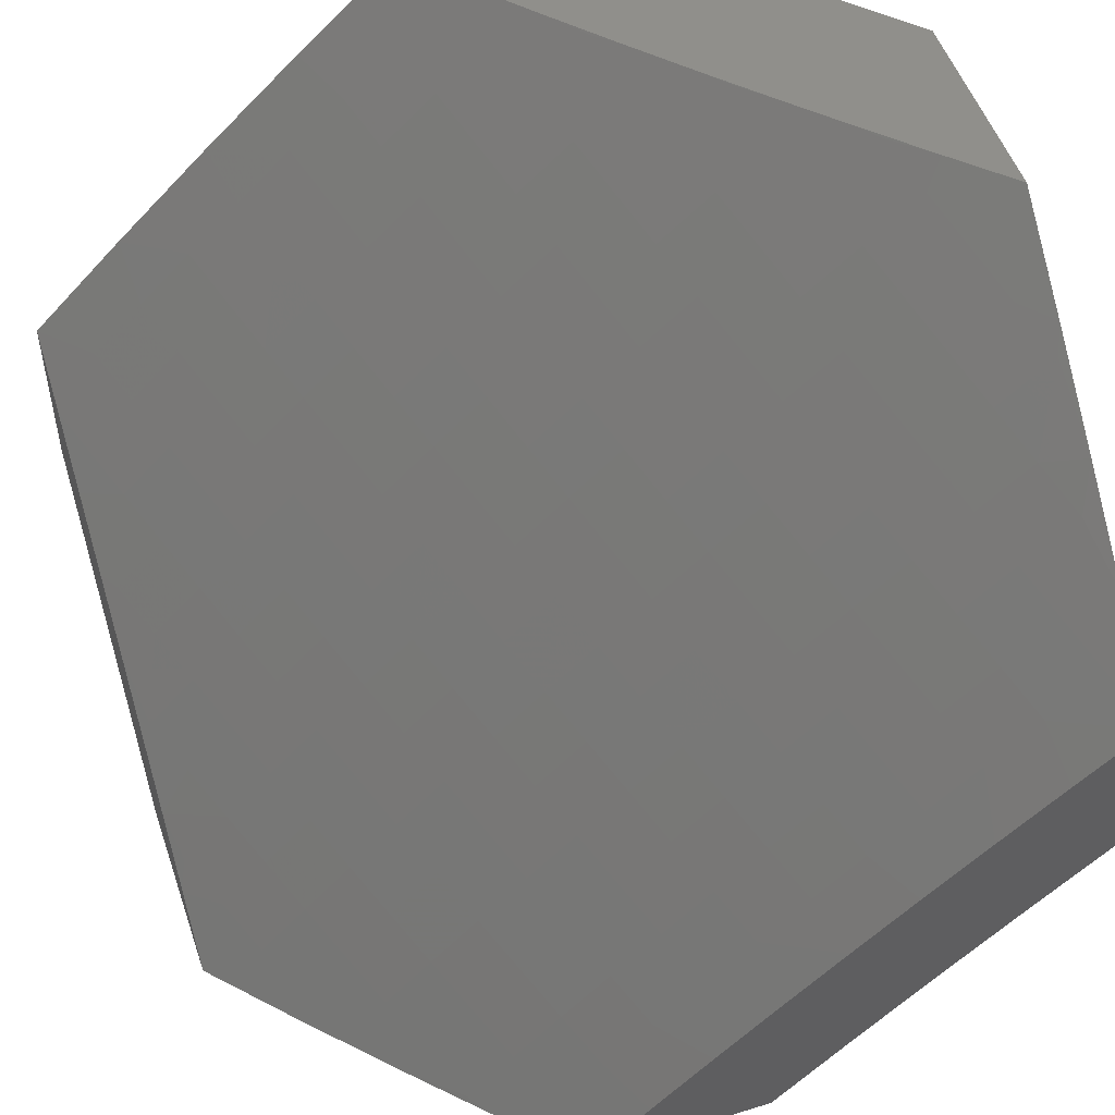
<metadata>
{"format":"stl","ext":"stl","renderer":"f3d","projection":"perspective","resolution":1024,"background":"white","views":[{"elev":51.7,"azim":161.4,"up":"+Y"}]}
</metadata>
<code>
# stl→obj: 443 verts, 882 faces
v 6.724 6 -6.903
v 6.629 6 -7
v 6.651 6.04 -6.939
v 6.554 6.079 -7
v 6.591 6.102 -6.939
v 6.531 6.164 -6.939
v 6.623 6.132 -6.878
v 6.562 6.193 -6.878
v 6.654 6.161 -6.817
v 6.593 6.223 -6.817
v 6.685 6.189 -6.756
v 6.624 6.252 -6.756
v 6.716 6.218 -6.694
v 6.654 6.281 -6.694
v 6.746 6.246 -6.632
v 6.685 6.309 -6.632
v 6.776 6.274 -6.57
v 6.714 6.337 -6.57
v 6.806 6.302 -6.507
v 6.744 6.365 -6.507
v 6.836 6.329 -6.445
v 6.773 6.393 -6.445
v 6.865 6.356 -6.382
v 6.802 6.42 -6.382
v 6.894 6.383 -6.319
v 6.831 6.447 -6.319
v 6.922 6.409 -6.255
v 6.859 6.474 -6.255
v 6.95 6.435 -6.192
v 6.887 6.5 -6.192
v 6.978 6.461 -6.128
v 6.915 6.526 -6.128
v 7 6.481 -6.078
v 6.942 6.552 -6.064
v 7 6.547 -6
v 6.884 6.663 -6
v 6.878 6.617 -6.064
v 6.812 6.681 -6.064
v 6.851 6.591 -6.128
v 6.786 6.655 -6.128
v 6.823 6.565 -6.192
v 6.758 6.628 -6.192
v 6.795 6.538 -6.255
v 6.731 6.601 -6.255
v 6.767 6.511 -6.319
v 6.703 6.574 -6.319
v 6.739 6.484 -6.382
v 6.675 6.546 -6.382
v 6.71 6.456 -6.445
v 6.647 6.519 -6.445
v 6.681 6.428 -6.507
v 6.618 6.49 -6.507
v 6.652 6.4 -6.57
v 6.589 6.462 -6.57
v 6.622 6.371 -6.632
v 6.56 6.433 -6.632
v 6.593 6.343 -6.694
v 6.53 6.404 -6.694
v 6.562 6.314 -6.756
v 6.5 6.375 -6.756
v 6.532 6.284 -6.817
v 6.47 6.345 -6.817
v 6.501 6.255 -6.878
v 6.439 6.316 -6.878
v 6.47 6.225 -6.939
v 6.409 6.285 -6.939
v 6.4 6.233 -7
v 6.322 6.309 -7
v 6.477 6.156 -7
v 6.243 6.384 -7
v 6.284 6.405 -6.939
v 6.347 6.345 -6.939
v 6.377 6.376 -6.878
v 6.407 6.406 -6.817
v 6.437 6.436 -6.756
v 6.467 6.465 -6.694
v 6.496 6.495 -6.632
v 6.525 6.524 -6.57
v 6.554 6.552 -6.507
v 6.582 6.581 -6.445
v 6.61 6.609 -6.382
v 6.638 6.637 -6.319
v 6.666 6.664 -6.255
v 6.693 6.691 -6.192
v 6.72 6.718 -6.128
v 6.747 6.745 -6.064
v 6.766 6.777 -6
v 6.221 6.463 -6.939
v 6.163 6.458 -7
v 6.157 6.521 -6.939
v 6.082 6.531 -7
v 6.093 6.579 -6.939
v 6 6.603 -7
v 6.028 6.636 -6.939
v 6 6.705 -6.892
v 6.057 6.667 -6.878
v 6.02 6.756 -6.817
v 6.086 6.699 -6.817
v 6.048 6.787 -6.756
v 6.114 6.73 -6.756
v 6.076 6.818 -6.694
v 6.142 6.761 -6.694
v 6.103 6.849 -6.632
v 6.17 6.792 -6.632
v 6.13 6.88 -6.57
v 6.198 6.822 -6.57
v 6.157 6.91 -6.507
v 6.225 6.852 -6.507
v 6.184 6.94 -6.445
v 6.252 6.882 -6.445
v 6.211 6.97 -6.382
v 6.279 6.911 -6.382
v 6.237 6.999 -6.319
v 6.305 6.94 -6.319
v 6.269 7 -6.284
v 6.331 6.969 -6.255
v 6.334 7 -6.214
v 6.357 6.998 -6.192
v 6.398 7 -6.143
v 6.425 6.938 -6.192
v 6.451 6.966 -6.128
v 6.493 6.877 -6.192
v 6.519 6.905 -6.128
v 6.56 6.816 -6.192
v 6.587 6.843 -6.128
v 6.627 6.754 -6.192
v 6.654 6.781 -6.128
v 6 6.805 -6.781
v 6.009 6.875 -6.694
v 6 6.903 -6.67
v 6.036 6.906 -6.632
v 6 7 -6.557
v 6.063 6.937 -6.57
v 6.068 7 -6.49
v 6.089 6.968 -6.507
v 6.116 6.998 -6.445
v 6.136 7 -6.422
v 6.203 7 -6.353
v 6.462 7 -6.072
v 6.477 6.993 -6.064
v 6.545 6.932 -6.064
v 6.613 6.87 -6.064
v 6.68 6.808 -6.064
v 6.525 7 -6
v 6.647 6.89 -6
v 7 6.415 -6.156
v 7 6.348 -6.233
v 6.985 6.344 -6.255
v 7 6.28 -6.309
v 6.956 6.318 -6.319
v 6.988 6.226 -6.382
v 6.927 6.291 -6.382
v 6.959 6.199 -6.445
v 6.897 6.264 -6.445
v 6.929 6.173 -6.507
v 6.868 6.237 -6.507
v 6.898 6.146 -6.57
v 6.838 6.21 -6.57
v 6.868 6.118 -6.632
v 6.807 6.182 -6.632
v 6.837 6.091 -6.694
v 6.777 6.154 -6.694
v 6.805 6.063 -6.756
v 6.746 6.126 -6.756
v 6.774 6.035 -6.817
v 6.714 6.098 -6.817
v 6.742 6.006 -6.878
v 6.683 6.069 -6.878
v 7 6.211 -6.384
v 7 6.142 -6.458
v 6.989 6.107 -6.507
v 7 6.071 -6.532
v 6.958 6.081 -6.57
v 7 6 -6.605
v 6.927 6.053 -6.632
v 6.909 6 -6.706
v 6.896 6.026 -6.694
v 6.817 6 -6.805
v 6.314 6.435 -6.878
v 6.251 6.494 -6.878
v 6.187 6.553 -6.878
v 6.122 6.61 -6.878
v 6.344 6.466 -6.817
v 6.28 6.525 -6.817
v 6.216 6.584 -6.817
v 6.151 6.642 -6.817
v 6.374 6.496 -6.756
v 6.31 6.555 -6.756
v 6.245 6.614 -6.756
v 6.18 6.673 -6.756
v 6.403 6.526 -6.694
v 6.339 6.585 -6.694
v 6.274 6.645 -6.694
v 6.208 6.703 -6.694
v 6.432 6.555 -6.632
v 6.367 6.615 -6.632
v 6.302 6.675 -6.632
v 6.236 6.734 -6.632
v 6.461 6.585 -6.57
v 6.396 6.645 -6.57
v 6.33 6.705 -6.57
v 6.264 6.764 -6.57
v 6.489 6.613 -6.507
v 6.424 6.674 -6.507
v 6.358 6.734 -6.507
v 6.292 6.793 -6.507
v 6.517 6.642 -6.445
v 6.452 6.703 -6.445
v 6.386 6.763 -6.445
v 6.319 6.823 -6.445
v 6.545 6.671 -6.382
v 6.479 6.732 -6.382
v 6.413 6.792 -6.382
v 6.346 6.852 -6.382
v 6.573 6.699 -6.319
v 6.507 6.76 -6.319
v 6.44 6.821 -6.319
v 6.373 6.881 -6.319
v 6.6 6.726 -6.255
v 6.534 6.788 -6.255
v 6.467 6.849 -6.255
v 6.399 6.909 -6.255
v 6.101 6.287 -7
v 6.106 6.343 -6.939
v 6 6.38 -7
v 6.043 6.4 -6.939
v 6 6.461 -6.917
v 6.073 6.432 -6.879
v 6.01 6.489 -6.879
v 6.103 6.464 -6.817
v 6.039 6.521 -6.817
v 6.132 6.495 -6.756
v 6.068 6.552 -6.756
v 6.162 6.526 -6.694
v 6.097 6.583 -6.694
v 6.191 6.556 -6.632
v 6.126 6.614 -6.632
v 6.219 6.587 -6.57
v 6.154 6.645 -6.57
v 6.247 6.617 -6.508
v 6.182 6.675 -6.508
v 6.275 6.646 -6.445
v 6.21 6.705 -6.445
v 6.303 6.676 -6.382
v 6.237 6.735 -6.382
v 6.331 6.705 -6.319
v 6.265 6.764 -6.319
v 6.358 6.734 -6.256
v 6.291 6.793 -6.256
v 6.385 6.762 -6.192
v 6.318 6.822 -6.192
v 6.411 6.79 -6.128
v 6.344 6.85 -6.128
v 6.438 6.818 -6.064
v 6.37 6.878 -6.064
v 6.473 6.837 -6
v 6.381 6.919 -6
v 6.168 6.286 -6.939
v 6.202 6.193 -7
v 6.229 6.228 -6.939
v 6.29 6.169 -6.939
v 6.321 6.2 -6.879
v 6.382 6.14 -6.879
v 6.413 6.17 -6.817
v 6.473 6.11 -6.817
v 6.505 6.139 -6.756
v 6.565 6.078 -6.756
v 6.596 6.107 -6.694
v 6.656 6.045 -6.694
v 6.687 6.073 -6.632
v 6.706 6 -6.685
v 6.746 6.01 -6.632
v 6.781 6 -6.605
v 6.777 6.038 -6.57
v 6.855 6 -6.523
v 6.808 6.065 -6.508
v 6.867 6.001 -6.508
v 6.898 6.028 -6.445
v 6.928 6 -6.44
v 6.929 6.055 -6.382
v 7 6 -6.357
v 6.959 6.081 -6.319
v 7 6.082 -6.269
v 6.989 6.107 -6.256
v 7 6.163 -6.181
v 6.928 6.172 -6.256
v 6.958 6.198 -6.192
v 6.867 6.237 -6.256
v 6.897 6.263 -6.192
v 6.806 6.301 -6.256
v 6.835 6.328 -6.192
v 6.744 6.365 -6.256
v 6.772 6.392 -6.192
v 6.681 6.428 -6.256
v 6.709 6.455 -6.192
v 6.618 6.49 -6.256
v 6.646 6.518 -6.192
v 6.554 6.552 -6.256
v 6.581 6.58 -6.192
v 6.489 6.613 -6.256
v 6.516 6.641 -6.192
v 6.424 6.674 -6.256
v 6.451 6.702 -6.192
v 6.3 6.097 -7
v 6.35 6.11 -6.939
v 6.442 6.08 -6.879
v 6.533 6.049 -6.817
v 6.624 6.016 -6.756
v 6.41 6.05 -6.939
v 6.397 6 -7
v 6.476 6 -6.923
v 6.553 6 -6.844
v 6.501 6.019 -6.879
v 6.63 6 -6.765
v 6.987 6.224 -6.128
v 7 6.243 -6.091
v 6.925 6.29 -6.128
v 6.954 6.315 -6.064
v 6.863 6.354 -6.128
v 6.891 6.38 -6.064
v 6.8 6.418 -6.128
v 6.828 6.445 -6.064
v 6.737 6.482 -6.128
v 6.765 6.508 -6.064
v 6.673 6.545 -6.128
v 6.701 6.572 -6.064
v 6.609 6.607 -6.128
v 6.636 6.634 -6.064
v 6.543 6.669 -6.128
v 6.57 6.696 -6.064
v 6.478 6.73 -6.128
v 6.504 6.757 -6.064
v 7 6.321 -6
v 6.915 6.41 -6
v 6.829 6.498 -6
v 6.741 6.585 -6
v 6.653 6.67 -6
v 6.563 6.754 -6
v 6.303 6.938 -6.064
v 6.288 7 -6
v 6.234 6.996 -6.064
v 6.218 7 -6.078
v 6.209 6.968 -6.128
v 6.146 7 -6.155
v 6.183 6.939 -6.192
v 6.115 6.997 -6.192
v 6.089 6.967 -6.256
v 6.073 7 -6.231
v 6 7 -6.306
v 6.063 6.937 -6.319
v 6 6.926 -6.396
v 6.037 6.907 -6.382
v 6.01 6.877 -6.445
v 6.104 6.85 -6.382
v 6.077 6.82 -6.445
v 6.171 6.793 -6.382
v 6.144 6.763 -6.445
v 6 6.851 -6.485
v 6.05 6.79 -6.508
v 6 6.775 -6.573
v 6.023 6.759 -6.57
v 6 6.698 -6.661
v 6.061 6.671 -6.632
v 6.032 6.64 -6.694
v 6 6.62 -6.747
v 6.004 6.609 -6.756
v 6 6.541 -6.832
v 6.136 6.375 -6.879
v 6.198 6.317 -6.879
v 6.26 6.259 -6.879
v 6.166 6.406 -6.817
v 6.229 6.348 -6.817
v 6.291 6.289 -6.817
v 6.352 6.23 -6.817
v 6.196 6.437 -6.756
v 6.259 6.379 -6.756
v 6.321 6.32 -6.756
v 6.383 6.26 -6.756
v 6.444 6.2 -6.756
v 6.225 6.468 -6.694
v 6.289 6.409 -6.694
v 6.351 6.35 -6.694
v 6.413 6.29 -6.694
v 6.475 6.229 -6.694
v 6.536 6.168 -6.694
v 6.255 6.498 -6.632
v 6.318 6.439 -6.632
v 6.381 6.38 -6.632
v 6.443 6.319 -6.632
v 6.505 6.259 -6.632
v 6.566 6.197 -6.632
v 6.627 6.135 -6.632
v 6.284 6.528 -6.57
v 6.347 6.469 -6.57
v 6.411 6.409 -6.57
v 6.473 6.349 -6.57
v 6.535 6.288 -6.57
v 6.597 6.226 -6.57
v 6.657 6.164 -6.57
v 6.718 6.101 -6.57
v 6.312 6.558 -6.508
v 6.376 6.498 -6.508
v 6.44 6.438 -6.508
v 6.503 6.377 -6.508
v 6.565 6.316 -6.508
v 6.627 6.254 -6.508
v 6.688 6.192 -6.508
v 6.748 6.129 -6.508
v 6.34 6.587 -6.445
v 6.405 6.528 -6.445
v 6.469 6.467 -6.445
v 6.532 6.406 -6.445
v 6.594 6.345 -6.445
v 6.656 6.282 -6.445
v 6.718 6.22 -6.445
v 6.779 6.156 -6.445
v 6.839 6.092 -6.445
v 6.368 6.616 -6.382
v 6.433 6.556 -6.382
v 6.497 6.496 -6.382
v 6.561 6.434 -6.382
v 6.624 6.373 -6.382
v 6.686 6.31 -6.382
v 6.747 6.247 -6.382
v 6.808 6.184 -6.382
v 6.869 6.119 -6.382
v 6.396 6.645 -6.319
v 6.461 6.585 -6.319
v 6.526 6.524 -6.319
v 6.589 6.462 -6.319
v 6.652 6.4 -6.319
v 6.715 6.338 -6.319
v 6.777 6.274 -6.319
v 6.838 6.21 -6.319
v 6.899 6.146 -6.319
v 6.277 6.909 -6.128
v 6.251 6.881 -6.192
v 6.225 6.852 -6.256
v 6.157 6.91 -6.256
v 6.198 6.822 -6.319
v 6.131 6.88 -6.319
v 6.116 6.733 -6.508
v 6.089 6.702 -6.57
f 1 2 3
f 3 2 4
f 3 4 5
f 5 4 6
f 5 6 7
f 7 6 8
f 7 8 9
f 9 8 10
f 9 10 11
f 11 10 12
f 11 12 13
f 13 12 14
f 13 14 15
f 15 14 16
f 15 16 17
f 17 16 18
f 17 18 19
f 19 18 20
f 19 20 21
f 21 20 22
f 21 22 23
f 23 22 24
f 23 24 25
f 25 24 26
f 25 26 27
f 27 26 28
f 27 28 29
f 29 28 30
f 29 30 31
f 31 30 32
f 31 32 33
f 33 32 34
f 33 34 35
f 35 34 36
f 36 34 37
f 36 37 38
f 38 37 39
f 38 39 40
f 40 39 41
f 40 41 42
f 42 41 43
f 42 43 44
f 44 43 45
f 44 45 46
f 46 45 47
f 46 47 48
f 48 47 49
f 48 49 50
f 50 49 51
f 50 51 52
f 52 51 53
f 52 53 54
f 54 53 55
f 54 55 56
f 56 55 57
f 56 57 58
f 58 57 59
f 58 59 60
f 60 59 61
f 60 61 62
f 62 61 63
f 62 63 64
f 64 63 65
f 64 65 66
f 66 65 67
f 66 67 68
f 4 69 6
f 6 69 65
f 6 65 63
f 69 67 65
f 70 71 68
f 68 71 72
f 68 72 66
f 66 72 73
f 66 73 64
f 64 73 74
f 64 74 62
f 62 74 75
f 62 75 60
f 60 75 76
f 60 76 58
f 58 76 77
f 58 77 56
f 56 77 78
f 56 78 54
f 54 78 79
f 54 79 52
f 52 79 80
f 52 80 50
f 50 80 81
f 50 81 48
f 48 81 82
f 48 82 46
f 46 82 83
f 46 83 44
f 44 83 84
f 44 84 42
f 42 84 85
f 42 85 40
f 40 85 86
f 40 86 38
f 38 86 87
f 38 87 36
f 71 70 88
f 88 70 89
f 88 89 90
f 90 89 91
f 90 91 92
f 92 91 93
f 92 93 94
f 94 93 95
f 94 95 96
f 96 95 97
f 96 97 98
f 98 97 99
f 98 99 100
f 100 99 101
f 100 101 102
f 102 101 103
f 102 103 104
f 104 103 105
f 104 105 106
f 106 105 107
f 106 107 108
f 108 107 109
f 108 109 110
f 110 109 111
f 110 111 112
f 112 111 113
f 112 113 114
f 114 113 115
f 114 115 116
f 116 115 117
f 116 117 118
f 118 117 119
f 118 119 120
f 120 119 121
f 120 121 122
f 122 121 123
f 122 123 124
f 124 123 125
f 124 125 126
f 126 125 127
f 126 127 84
f 84 127 85
f 95 128 97
f 97 128 99
f 99 128 129
f 129 128 130
f 129 130 131
f 131 130 132
f 131 132 133
f 133 132 134
f 133 134 135
f 135 134 136
f 135 136 107
f 107 136 109
f 134 137 136
f 136 137 109
f 109 137 111
f 111 137 138
f 111 138 113
f 113 138 115
f 119 139 121
f 121 139 140
f 121 140 123
f 123 140 141
f 123 141 125
f 125 141 142
f 125 142 127
f 127 142 143
f 127 143 85
f 85 143 86
f 139 144 140
f 140 144 141
f 144 145 141
f 141 145 142
f 142 145 143
f 143 145 87
f 143 87 86
f 33 146 31
f 31 146 29
f 146 147 29
f 29 147 27
f 27 147 148
f 148 147 149
f 148 149 150
f 150 149 151
f 150 151 152
f 152 151 153
f 152 153 154
f 154 153 155
f 154 155 156
f 156 155 157
f 156 157 158
f 158 157 159
f 158 159 160
f 160 159 161
f 160 161 162
f 162 161 163
f 162 163 164
f 164 163 165
f 164 165 166
f 166 165 167
f 166 167 168
f 168 167 1
f 168 1 3
f 149 169 151
f 151 169 153
f 169 170 153
f 153 170 155
f 155 170 171
f 171 170 172
f 171 172 173
f 173 172 174
f 173 174 175
f 175 174 176
f 175 176 177
f 177 176 163
f 177 163 161
f 176 178 163
f 163 178 165
f 165 178 167
f 167 178 1
f 168 3 5
f 5 7 168
f 168 7 166
f 7 9 166
f 166 9 164
f 9 11 164
f 164 11 162
f 11 13 162
f 162 13 160
f 13 15 160
f 160 15 158
f 15 17 158
f 158 17 156
f 17 19 156
f 156 19 154
f 19 21 154
f 154 21 152
f 21 23 152
f 152 23 150
f 23 25 150
f 150 25 148
f 171 173 155
f 155 173 157
f 177 161 159
f 173 175 157
f 157 175 159
f 175 177 159
f 6 63 8
f 8 63 61
f 8 61 10
f 10 61 59
f 10 59 12
f 12 59 57
f 12 57 14
f 14 57 55
f 14 55 16
f 16 55 53
f 16 53 18
f 18 53 51
f 18 51 20
f 20 51 49
f 20 49 22
f 22 49 47
f 22 47 24
f 24 47 45
f 24 45 26
f 26 45 43
f 26 43 28
f 28 43 41
f 28 41 30
f 30 41 39
f 30 39 32
f 32 39 37
f 32 37 34
f 148 25 27
f 73 72 179
f 179 72 71
f 179 71 180
f 180 71 88
f 180 88 181
f 181 88 90
f 181 90 182
f 182 90 92
f 182 92 96
f 96 92 94
f 74 73 183
f 183 73 179
f 183 179 184
f 184 179 180
f 184 180 185
f 185 180 181
f 185 181 186
f 186 181 182
f 186 182 98
f 98 182 96
f 75 74 187
f 187 74 183
f 187 183 188
f 188 183 184
f 188 184 189
f 189 184 185
f 189 185 190
f 190 185 186
f 190 186 100
f 100 186 98
f 76 75 191
f 191 75 187
f 191 187 192
f 192 187 188
f 192 188 193
f 193 188 189
f 193 189 194
f 194 189 190
f 194 190 102
f 102 190 100
f 77 76 195
f 195 76 191
f 195 191 196
f 196 191 192
f 196 192 197
f 197 192 193
f 197 193 198
f 198 193 194
f 198 194 104
f 104 194 102
f 78 77 199
f 199 77 195
f 199 195 200
f 200 195 196
f 200 196 201
f 201 196 197
f 201 197 202
f 202 197 198
f 202 198 106
f 106 198 104
f 79 78 203
f 203 78 199
f 203 199 204
f 204 199 200
f 204 200 205
f 205 200 201
f 205 201 206
f 206 201 202
f 206 202 108
f 108 202 106
f 80 79 207
f 207 79 203
f 207 203 208
f 208 203 204
f 208 204 209
f 209 204 205
f 209 205 210
f 210 205 206
f 210 206 110
f 110 206 108
f 81 80 211
f 211 80 207
f 211 207 212
f 212 207 208
f 212 208 213
f 213 208 209
f 213 209 214
f 214 209 210
f 214 210 112
f 112 210 110
f 82 81 215
f 215 81 211
f 215 211 216
f 216 211 212
f 216 212 217
f 217 212 213
f 217 213 218
f 218 213 214
f 218 214 114
f 114 214 112
f 126 84 83
f 83 82 219
f 219 82 215
f 219 215 220
f 220 215 216
f 220 216 221
f 221 216 217
f 221 217 222
f 222 217 218
f 222 218 116
f 116 218 114
f 220 124 219
f 219 124 126
f 219 126 83
f 124 220 122
f 122 220 221
f 122 221 120
f 120 221 222
f 120 222 118
f 118 222 116
f 99 129 101
f 101 129 131
f 101 131 103
f 103 131 133
f 103 133 105
f 105 133 135
f 105 135 107
f 223 224 225
f 225 224 226
f 225 226 227
f 227 226 228
f 227 228 229
f 229 228 230
f 229 230 231
f 231 230 232
f 231 232 233
f 233 232 234
f 233 234 235
f 235 234 236
f 235 236 237
f 237 236 238
f 237 238 239
f 239 238 240
f 239 240 241
f 241 240 242
f 241 242 243
f 243 242 244
f 243 244 245
f 245 244 246
f 245 246 247
f 247 246 248
f 247 248 249
f 249 248 250
f 249 250 251
f 251 250 252
f 251 252 253
f 253 252 254
f 253 254 255
f 255 254 256
f 255 256 257
f 224 223 258
f 258 223 259
f 258 259 260
f 260 259 261
f 260 261 262
f 262 261 263
f 262 263 264
f 264 263 265
f 264 265 266
f 266 265 267
f 266 267 268
f 268 267 269
f 268 269 270
f 270 269 271
f 270 271 272
f 272 271 273
f 272 273 274
f 274 273 275
f 274 275 276
f 276 275 277
f 276 277 278
f 278 277 279
f 278 279 280
f 280 279 281
f 280 281 282
f 282 281 283
f 282 283 284
f 284 283 285
f 284 285 286
f 286 285 287
f 286 287 288
f 288 287 289
f 288 289 290
f 290 289 291
f 290 291 292
f 292 291 293
f 292 293 294
f 294 293 295
f 294 295 296
f 296 295 297
f 296 297 298
f 298 297 299
f 298 299 300
f 300 299 301
f 300 301 302
f 302 301 303
f 302 303 248
f 248 303 250
f 259 304 261
f 261 304 305
f 261 305 263
f 263 305 306
f 263 306 265
f 265 306 307
f 265 307 267
f 267 307 308
f 267 308 269
f 269 308 271
f 305 304 309
f 309 304 310
f 309 310 311
f 312 313 311
f 311 313 306
f 311 306 309
f 309 306 305
f 313 312 307
f 307 312 314
f 307 314 308
f 308 314 271
f 275 279 277
f 287 285 315
f 315 285 316
f 315 316 317
f 317 316 318
f 317 318 319
f 319 318 320
f 319 320 321
f 321 320 322
f 321 322 323
f 323 322 324
f 323 324 325
f 325 324 326
f 325 326 327
f 327 326 328
f 327 328 329
f 329 328 330
f 329 330 331
f 331 330 332
f 331 332 252
f 252 332 254
f 316 333 318
f 318 333 334
f 318 334 320
f 320 334 322
f 334 335 322
f 322 335 324
f 335 336 324
f 324 336 326
f 336 337 326
f 326 337 328
f 328 337 330
f 330 337 338
f 330 338 332
f 332 338 256
f 332 256 254
f 255 257 339
f 339 257 340
f 339 340 341
f 341 340 342
f 341 342 343
f 343 342 344
f 343 344 345
f 345 344 346
f 345 346 347
f 347 346 348
f 347 348 349
f 344 348 346
f 347 349 350
f 350 349 351
f 350 351 352
f 352 351 353
f 352 353 354
f 354 353 355
f 354 355 356
f 356 355 357
f 356 357 245
f 245 357 243
f 351 358 353
f 353 358 355
f 355 358 359
f 359 358 360
f 359 360 361
f 361 360 362
f 361 362 363
f 363 362 364
f 363 364 237
f 237 364 235
f 362 365 364
f 364 365 366
f 364 366 235
f 235 366 233
f 365 367 366
f 366 367 233
f 227 229 367
f 367 229 231
f 367 231 233
f 228 226 368
f 368 226 224
f 368 224 369
f 369 224 258
f 369 258 370
f 370 258 260
f 370 260 262
f 230 228 371
f 371 228 368
f 371 368 372
f 372 368 369
f 372 369 373
f 373 369 370
f 373 370 374
f 374 370 262
f 374 262 264
f 232 230 375
f 375 230 371
f 375 371 376
f 376 371 372
f 376 372 377
f 377 372 373
f 377 373 378
f 378 373 374
f 378 374 379
f 379 374 264
f 379 264 266
f 234 232 380
f 380 232 375
f 380 375 381
f 381 375 376
f 381 376 382
f 382 376 377
f 382 377 383
f 383 377 378
f 383 378 384
f 384 378 379
f 384 379 385
f 385 379 266
f 385 266 268
f 236 234 386
f 386 234 380
f 386 380 387
f 387 380 381
f 387 381 388
f 388 381 382
f 388 382 389
f 389 382 383
f 389 383 390
f 390 383 384
f 390 384 391
f 391 384 385
f 391 385 392
f 392 385 268
f 392 268 270
f 238 236 393
f 393 236 386
f 393 386 394
f 394 386 387
f 394 387 395
f 395 387 388
f 395 388 396
f 396 388 389
f 396 389 397
f 397 389 390
f 397 390 398
f 398 390 391
f 398 391 399
f 399 391 392
f 399 392 400
f 400 392 270
f 400 270 274
f 274 270 272
f 240 238 401
f 401 238 393
f 401 393 402
f 402 393 394
f 402 394 403
f 403 394 395
f 403 395 404
f 404 395 396
f 404 396 405
f 405 396 397
f 405 397 406
f 406 397 398
f 406 398 407
f 407 398 399
f 407 399 408
f 408 399 400
f 408 400 276
f 276 400 274
f 242 240 409
f 409 240 401
f 409 401 410
f 410 401 402
f 410 402 411
f 411 402 403
f 411 403 412
f 412 403 404
f 412 404 413
f 413 404 405
f 413 405 414
f 414 405 406
f 414 406 415
f 415 406 407
f 415 407 416
f 416 407 408
f 416 408 417
f 417 408 276
f 417 276 278
f 244 242 418
f 418 242 409
f 418 409 419
f 419 409 410
f 419 410 420
f 420 410 411
f 420 411 421
f 421 411 412
f 421 412 422
f 422 412 413
f 422 413 423
f 423 413 414
f 423 414 424
f 424 414 415
f 424 415 425
f 425 415 416
f 425 416 426
f 426 416 417
f 426 417 280
f 280 417 278
f 302 248 246
f 246 244 427
f 427 244 418
f 427 418 428
f 428 418 419
f 428 419 429
f 429 419 420
f 429 420 430
f 430 420 421
f 430 421 431
f 431 421 422
f 431 422 432
f 432 422 423
f 432 423 433
f 433 423 424
f 433 424 434
f 434 424 425
f 434 425 435
f 435 425 426
f 435 426 282
f 282 426 280
f 331 252 250
f 331 250 303
f 253 255 436
f 436 255 339
f 436 339 343
f 343 339 341
f 251 253 437
f 437 253 436
f 437 436 345
f 345 436 343
f 249 251 438
f 438 251 437
f 438 437 439
f 439 437 345
f 439 345 347
f 356 245 247
f 247 249 440
f 440 249 438
f 440 438 441
f 441 438 439
f 441 439 350
f 350 439 347
f 241 243 442
f 442 243 357
f 442 357 359
f 359 357 355
f 363 237 239
f 239 241 443
f 443 241 442
f 443 442 361
f 361 442 359
f 428 300 427
f 427 300 302
f 427 302 246
f 300 428 298
f 298 428 429
f 298 429 296
f 296 429 430
f 296 430 294
f 294 430 431
f 294 431 292
f 292 431 432
f 292 432 290
f 290 432 433
f 290 433 288
f 288 433 434
f 288 434 286
f 286 434 435
f 286 435 284
f 284 435 282
f 331 303 329
f 329 303 301
f 329 301 327
f 327 301 299
f 327 299 325
f 325 299 297
f 325 297 323
f 323 297 295
f 323 295 321
f 321 295 293
f 321 293 319
f 319 293 291
f 319 291 317
f 317 291 289
f 317 289 315
f 315 289 287
f 313 307 306
f 354 356 440
f 440 356 247
f 354 440 441
f 361 363 443
f 443 363 239
f 352 354 441
f 352 441 350
f 144 139 340
f 340 139 119
f 340 119 342
f 342 119 117
f 342 117 344
f 344 117 115
f 344 115 138
f 344 138 348
f 348 138 137
f 348 137 349
f 349 137 134
f 349 134 132
f 130 358 132
f 132 358 351
f 132 351 349
f 358 130 360
f 360 130 128
f 360 128 362
f 362 128 365
f 365 128 95
f 365 95 367
f 367 95 93
f 367 93 227
f 227 93 225
f 93 91 225
f 225 91 89
f 225 89 223
f 223 89 70
f 223 70 259
f 259 70 68
f 259 68 67
f 259 67 304
f 304 67 69
f 304 69 310
f 310 69 4
f 310 4 2
f 36 335 35
f 35 335 334
f 35 334 333
f 335 36 336
f 336 36 87
f 336 87 337
f 337 87 338
f 338 87 145
f 338 145 256
f 256 145 144
f 256 144 257
f 257 144 340
f 1 312 2
f 2 312 311
f 2 311 310
f 312 1 314
f 314 1 178
f 314 178 271
f 271 178 273
f 273 178 176
f 273 176 275
f 275 176 174
f 275 174 279
f 279 174 281
f 174 172 281
f 281 172 170
f 281 170 283
f 283 170 169
f 283 169 285
f 285 169 149
f 285 149 147
f 285 147 316
f 316 147 146
f 316 146 333
f 333 146 33
f 333 33 35

</code>
